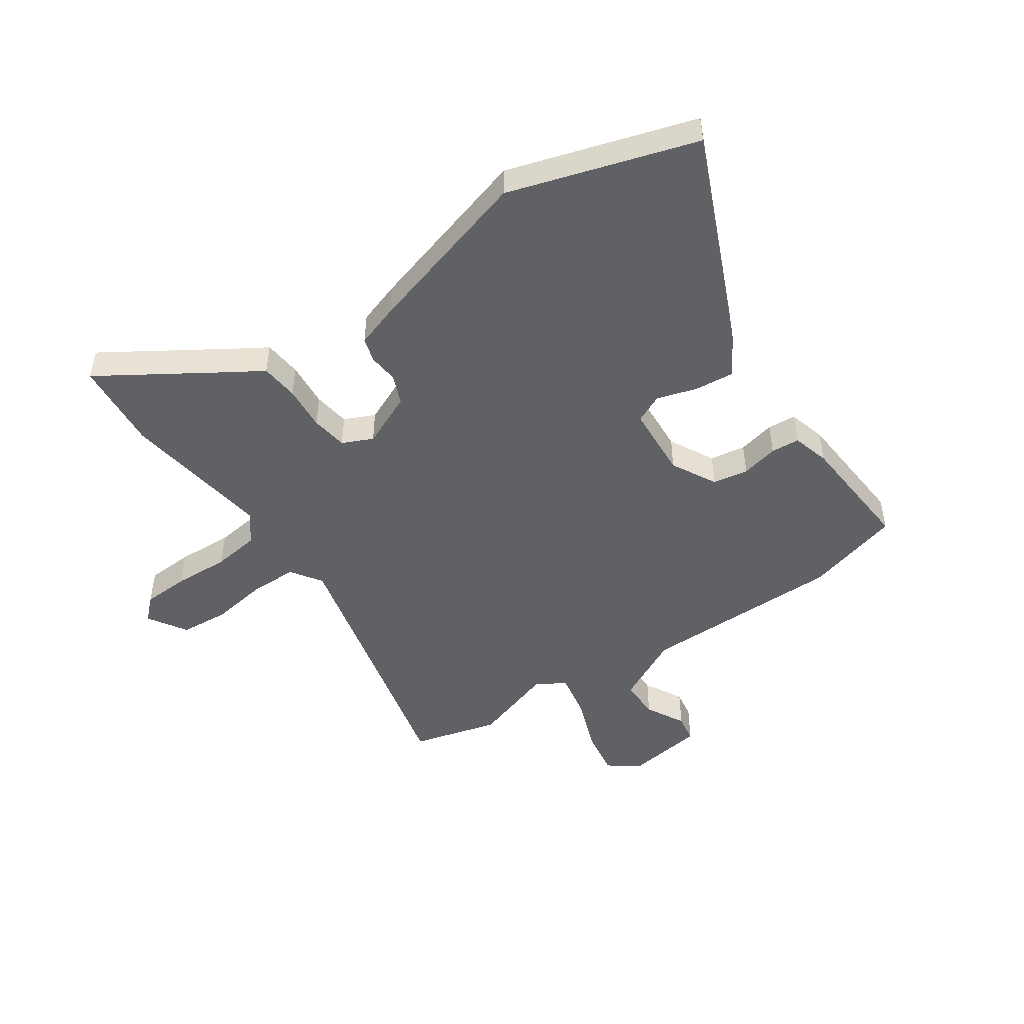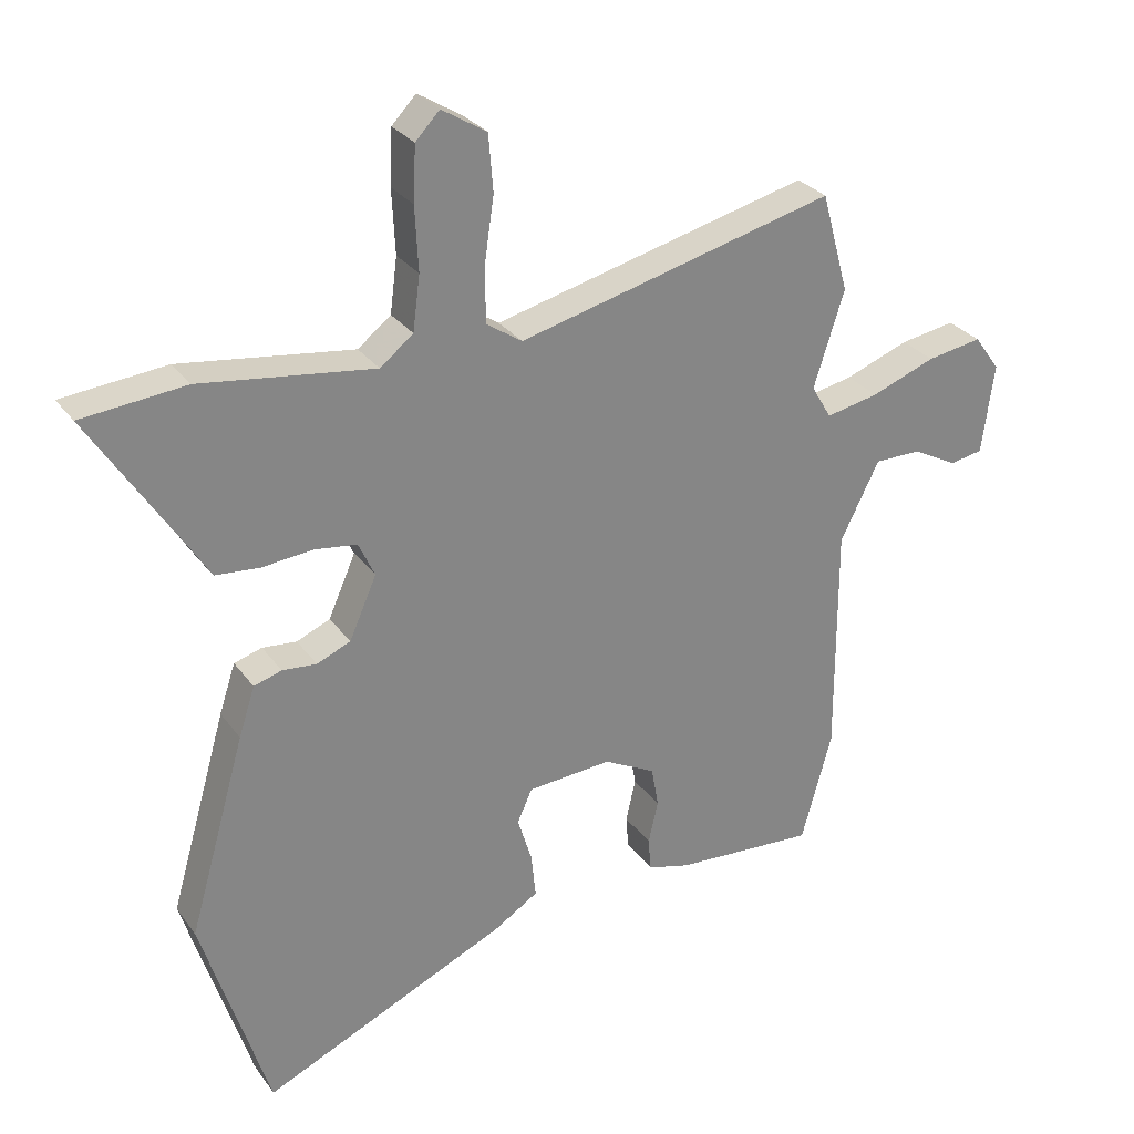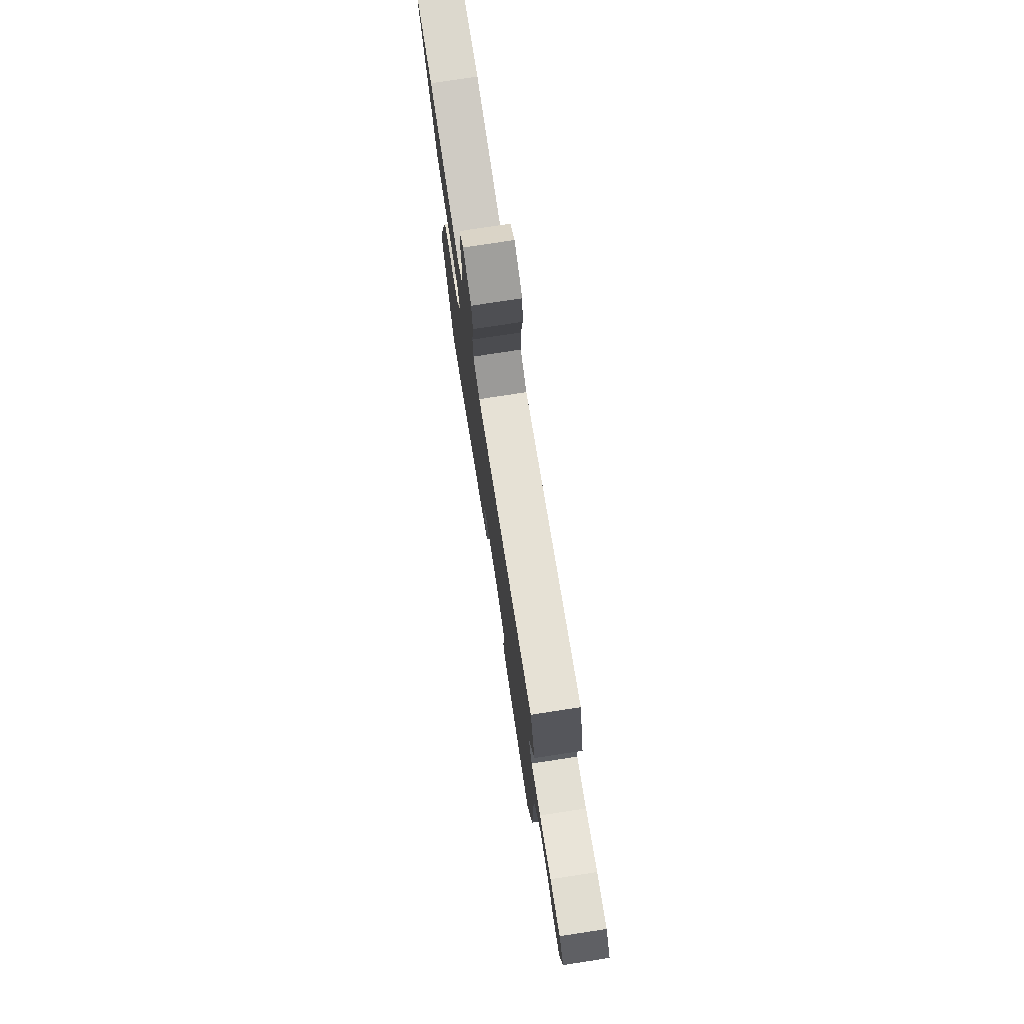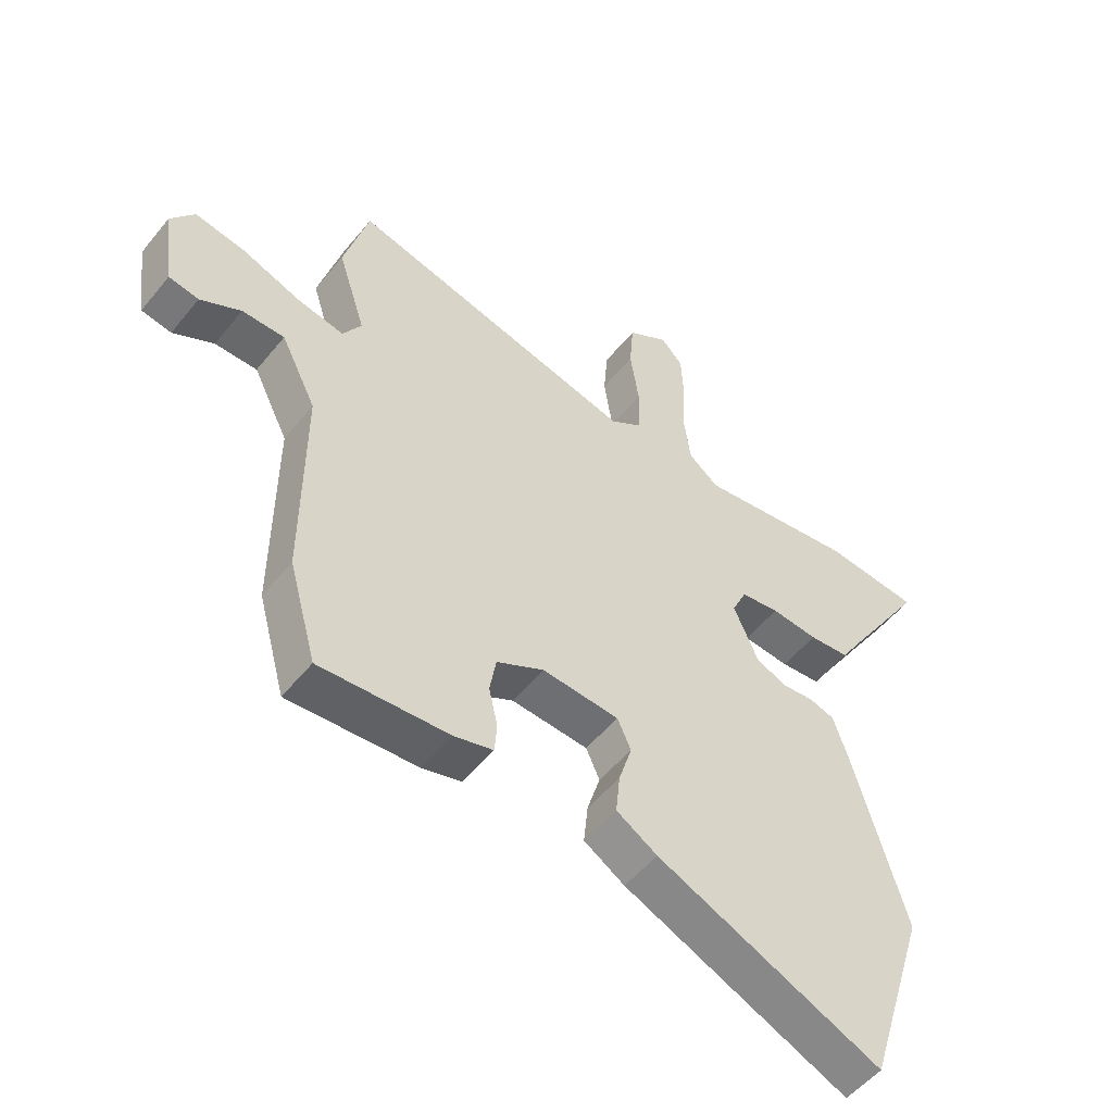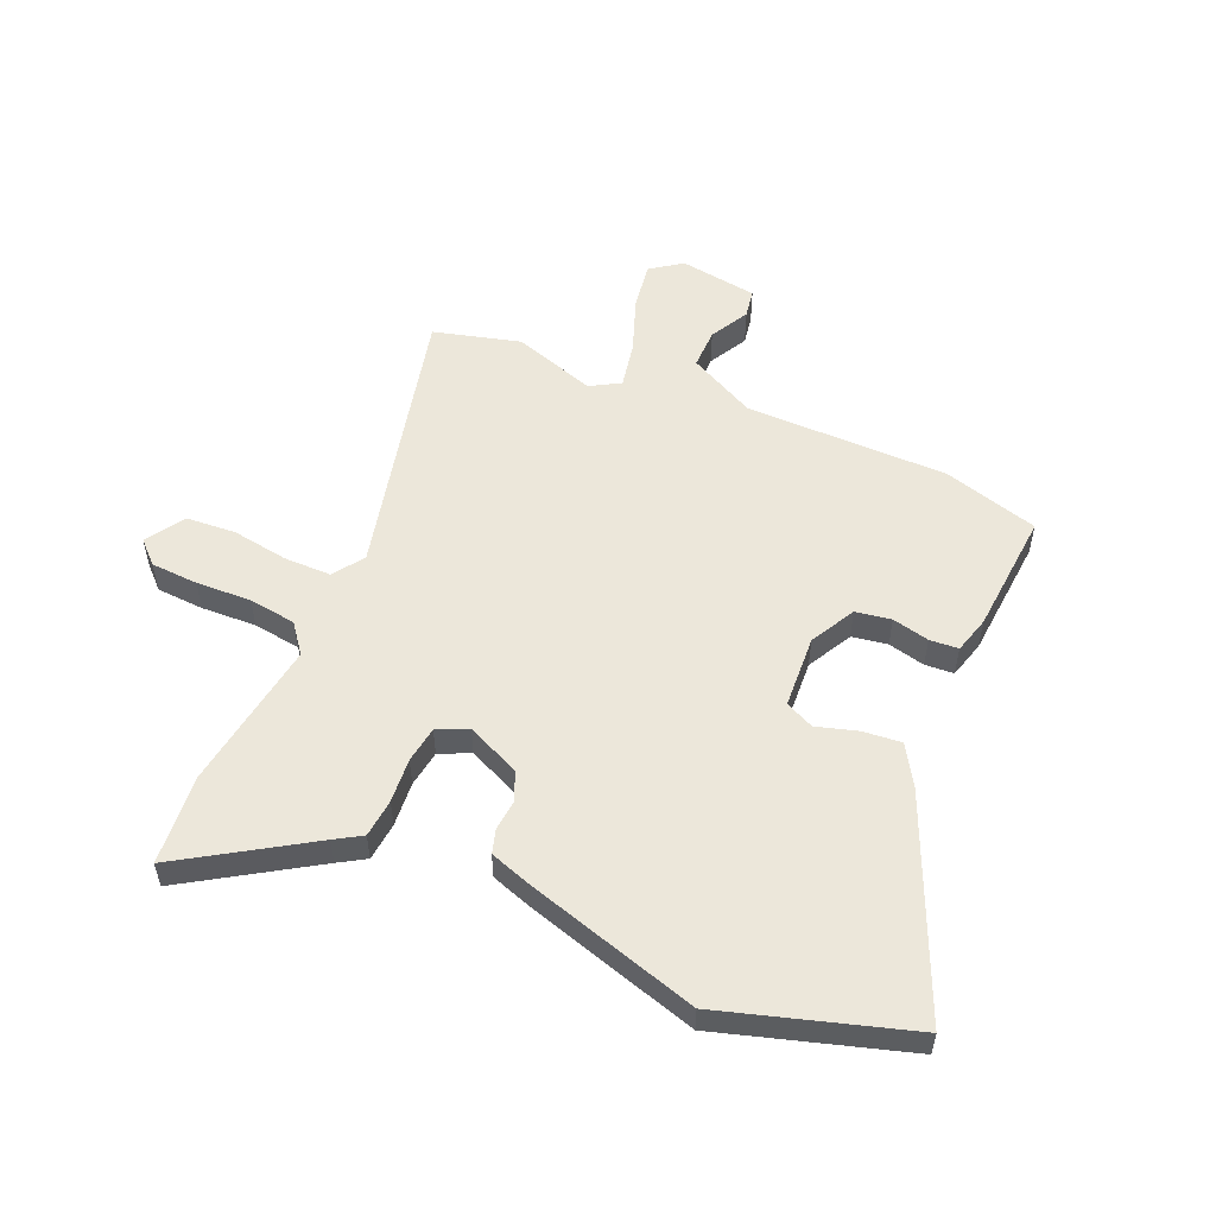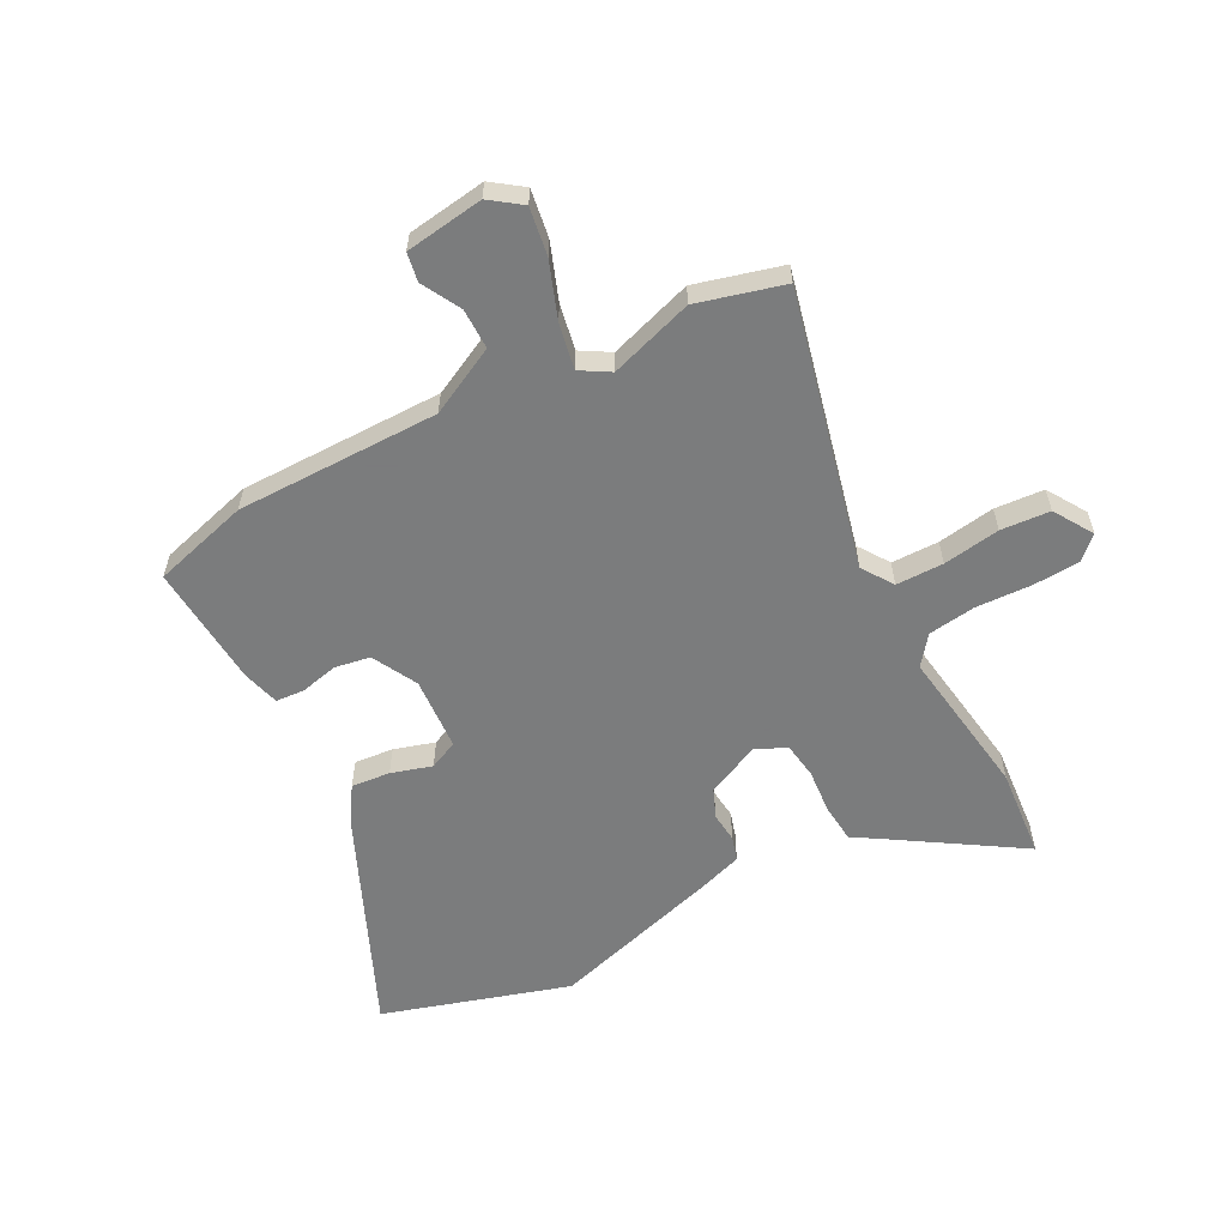
<metadata>
{"format":"obj","ext":"obj","renderer":"f3d","projection":"perspective","resolution":1024,"background":"white","views":[{"elev":-48.3,"azim":124.7,"up":"+Y"},{"elev":28.9,"azim":151.2,"up":"+Z"},{"elev":77.5,"azim":-98.7,"up":"+Z"},{"elev":-52.6,"azim":-37.9,"up":"+Z"},{"elev":54.1,"azim":113.8,"up":"+Y"},{"elev":-58.6,"azim":-62.0,"up":"+Y"}]}
</metadata>
<code>
v -0.521 0.07 0.424
v -0.479 0.07 0.577
v 0.01 0.07 0.457
v 0.065 0.07 0.494
v 0.066 0.07 0.578
v 0.051 0.07 0.679
v 0.058 0.07 0.766
v 0.127 0.07 0.809
v 0.164 0.07 0.77
v 0.168 0.07 0.686
v 0.163 0.07 0.588
v 0.174 0.07 0.504
v 0.225 0.07 0.464
v 0.492 0.07 0.501
v 0.652 0.07 0.486
v 0.509 0.07 0.263
v 0.48 0.07 0.216
v 0.412 0.07 0.21
v 0.333 0.07 0.217
v 0.268 0.07 0.208
v 0.243 0.07 0.154
v 0.285 0.07 0.059
v 0.337 0.07 0.037
v 0.39 0.07 0.042
v 0.433 0.07 0.029
v 0.458 0.07 -0.047
v 0.546 0.07 -0.352
v 0.443 0.07 -0.682
v 0.064 0.07 -0.514
v -0.005 0.07 -0.471
v 0.002 0.07 -0.402
v 0.024 0.07 -0.33
v 0.001 0.07 -0.279
v -0.129 0.07 -0.27
v -0.209 0.07 -0.312
v -0.22 0.07 -0.375
v -0.205 0.07 -0.441
v -0.209 0.07 -0.492
v -0.275 0.07 -0.51
v -0.493 0.07 -0.525
v -0.54 0.07 -0.355
v -0.539 0.07 0.005
v -0.599 0.07 0.125
v -0.671 0.07 0.125
v -0.74 0.07 0.088
v -0.791 0.07 0.097
v -0.81 0.07 0.236
v -0.77 0.07 0.291
v -0.685 0.07 0.277
v -0.586 0.07 0.24
v -0.505 0.07 0.224
v -0.474 0.07 0.276
v -0.521 0 0.424
v -0.479 0 0.577
v 0.01 0 0.457
v 0.065 0 0.494
v 0.066 0 0.578
v 0.051 0 0.679
v 0.058 0 0.766
v 0.127 0 0.809
v 0.164 0 0.77
v 0.168 0 0.686
v 0.163 0 0.588
v 0.174 0 0.504
v 0.225 0 0.464
v 0.492 0 0.501
v 0.652 0 0.486
v 0.509 0 0.263
v 0.48 0 0.216
v 0.412 0 0.21
v 0.333 0 0.217
v 0.268 0 0.208
v 0.243 0 0.154
v 0.285 0 0.059
v 0.337 0 0.037
v 0.39 0 0.042
v 0.433 0 0.029
v 0.458 0 -0.047
v 0.546 0 -0.352
v 0.443 0 -0.682
v 0.064 0 -0.514
v -0.005 0 -0.471
v 0.002 0 -0.402
v 0.024 0 -0.33
v 0.001 0 -0.279
v -0.129 0 -0.27
v -0.209 0 -0.312
v -0.22 0 -0.375
v -0.205 0 -0.441
v -0.209 0 -0.492
v -0.275 0 -0.51
v -0.493 0 -0.525
v -0.54 0 -0.355
v -0.539 0 0.005
v -0.599 0 0.125
v -0.671 0 0.125
v -0.74 0 0.088
v -0.791 0 0.097
v -0.81 0 0.236
v -0.77 0 0.291
v -0.685 0 0.277
v -0.586 0 0.24
v -0.505 0 0.224
v -0.474 0 0.276
f 47 48 49 50
f 47 50 51
f 44 45 46 47
f 43 44 47 51
f 42 43 51
f 41 42 51 52
f 39 40 41 52
f 36 37 38 39
f 35 36 39 52
f 29 30 31 32
f 27 28 29 32
f 27 32 33
f 26 27 33
f 23 24 25 26
f 22 23 26 33
f 21 22 33 34
f 16 17 18 19
f 16 19 20
f 13 14 15 16
f 13 16 20
f 12 13 20 21
f 8 9 10 11
f 8 11 12
f 5 6 7 8
f 4 5 8 12
f 3 4 12 21
f 21 34 35 52
f 3 21 52
f 1 2 3 52
f 102 101 100 99
f 103 102 99
f 99 98 97 96
f 103 99 96 95
f 103 95 94
f 104 103 94 93
f 104 93 92 91
f 91 90 89 88
f 104 91 88 87
f 84 83 82 81
f 84 81 80 79
f 85 84 79
f 85 79 78
f 78 77 76 75
f 85 78 75 74
f 86 85 74 73
f 71 70 69 68
f 72 71 68
f 68 67 66 65
f 72 68 65
f 73 72 65 64
f 63 62 61 60
f 64 63 60
f 60 59 58 57
f 64 60 57 56
f 73 64 56 55
f 104 87 86 73
f 104 73 55
f 104 55 54 53
f 1 53 54 2
f 2 54 55 3
f 3 55 56 4
f 4 56 57 5
f 5 57 58 6
f 6 58 59 7
f 7 59 60 8
f 8 60 61 9
f 9 61 62 10
f 10 62 63 11
f 11 63 64 12
f 12 64 65 13
f 13 65 66 14
f 14 66 67 15
f 15 67 68 16
f 16 68 69 17
f 17 69 70 18
f 18 70 71 19
f 19 71 72 20
f 20 72 73 21
f 21 73 74 22
f 22 74 75 23
f 23 75 76 24
f 24 76 77 25
f 25 77 78 26
f 26 78 79 27
f 27 79 80 28
f 28 80 81 29
f 29 81 82 30
f 30 82 83 31
f 31 83 84 32
f 32 84 85 33
f 33 85 86 34
f 34 86 87 35
f 35 87 88 36
f 36 88 89 37
f 37 89 90 38
f 38 90 91 39
f 39 91 92 40
f 40 92 93 41
f 41 93 94 42
f 42 94 95 43
f 43 95 96 44
f 44 96 97 45
f 45 97 98 46
f 46 98 99 47
f 47 99 100 48
f 48 100 101 49
f 49 101 102 50
f 50 102 103 51
f 51 103 104 52
f 52 104 53 1

</code>
